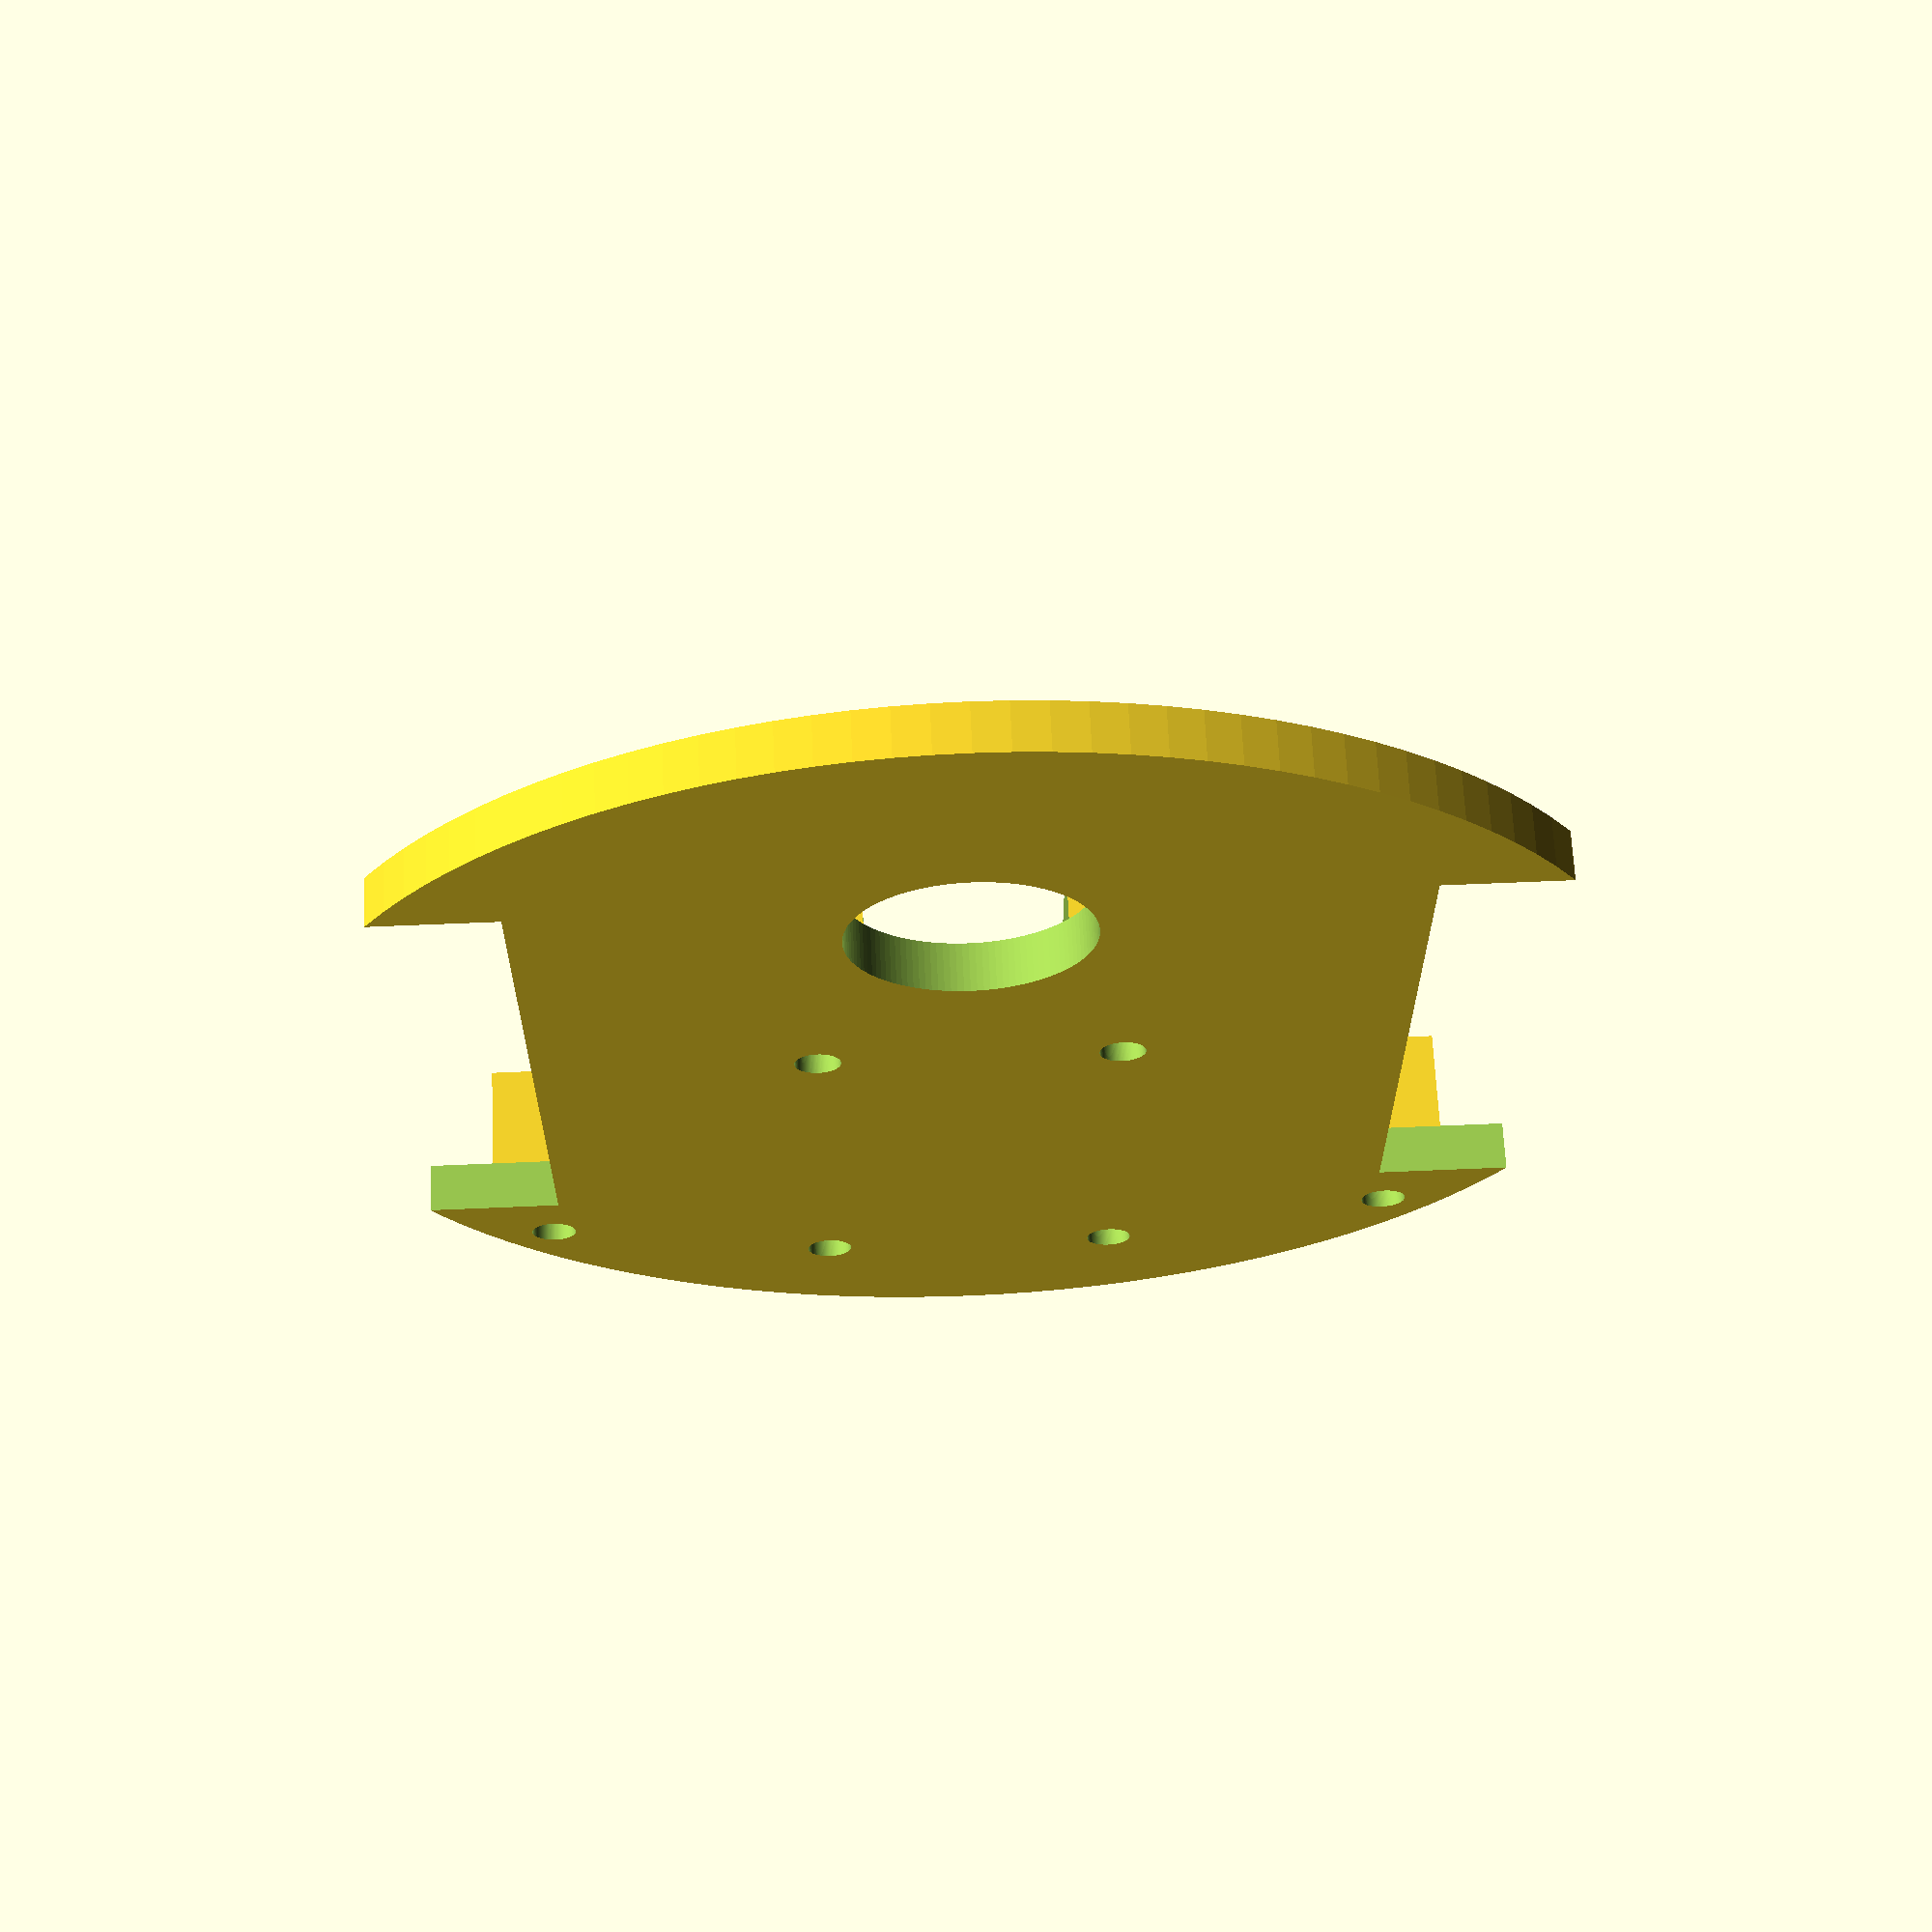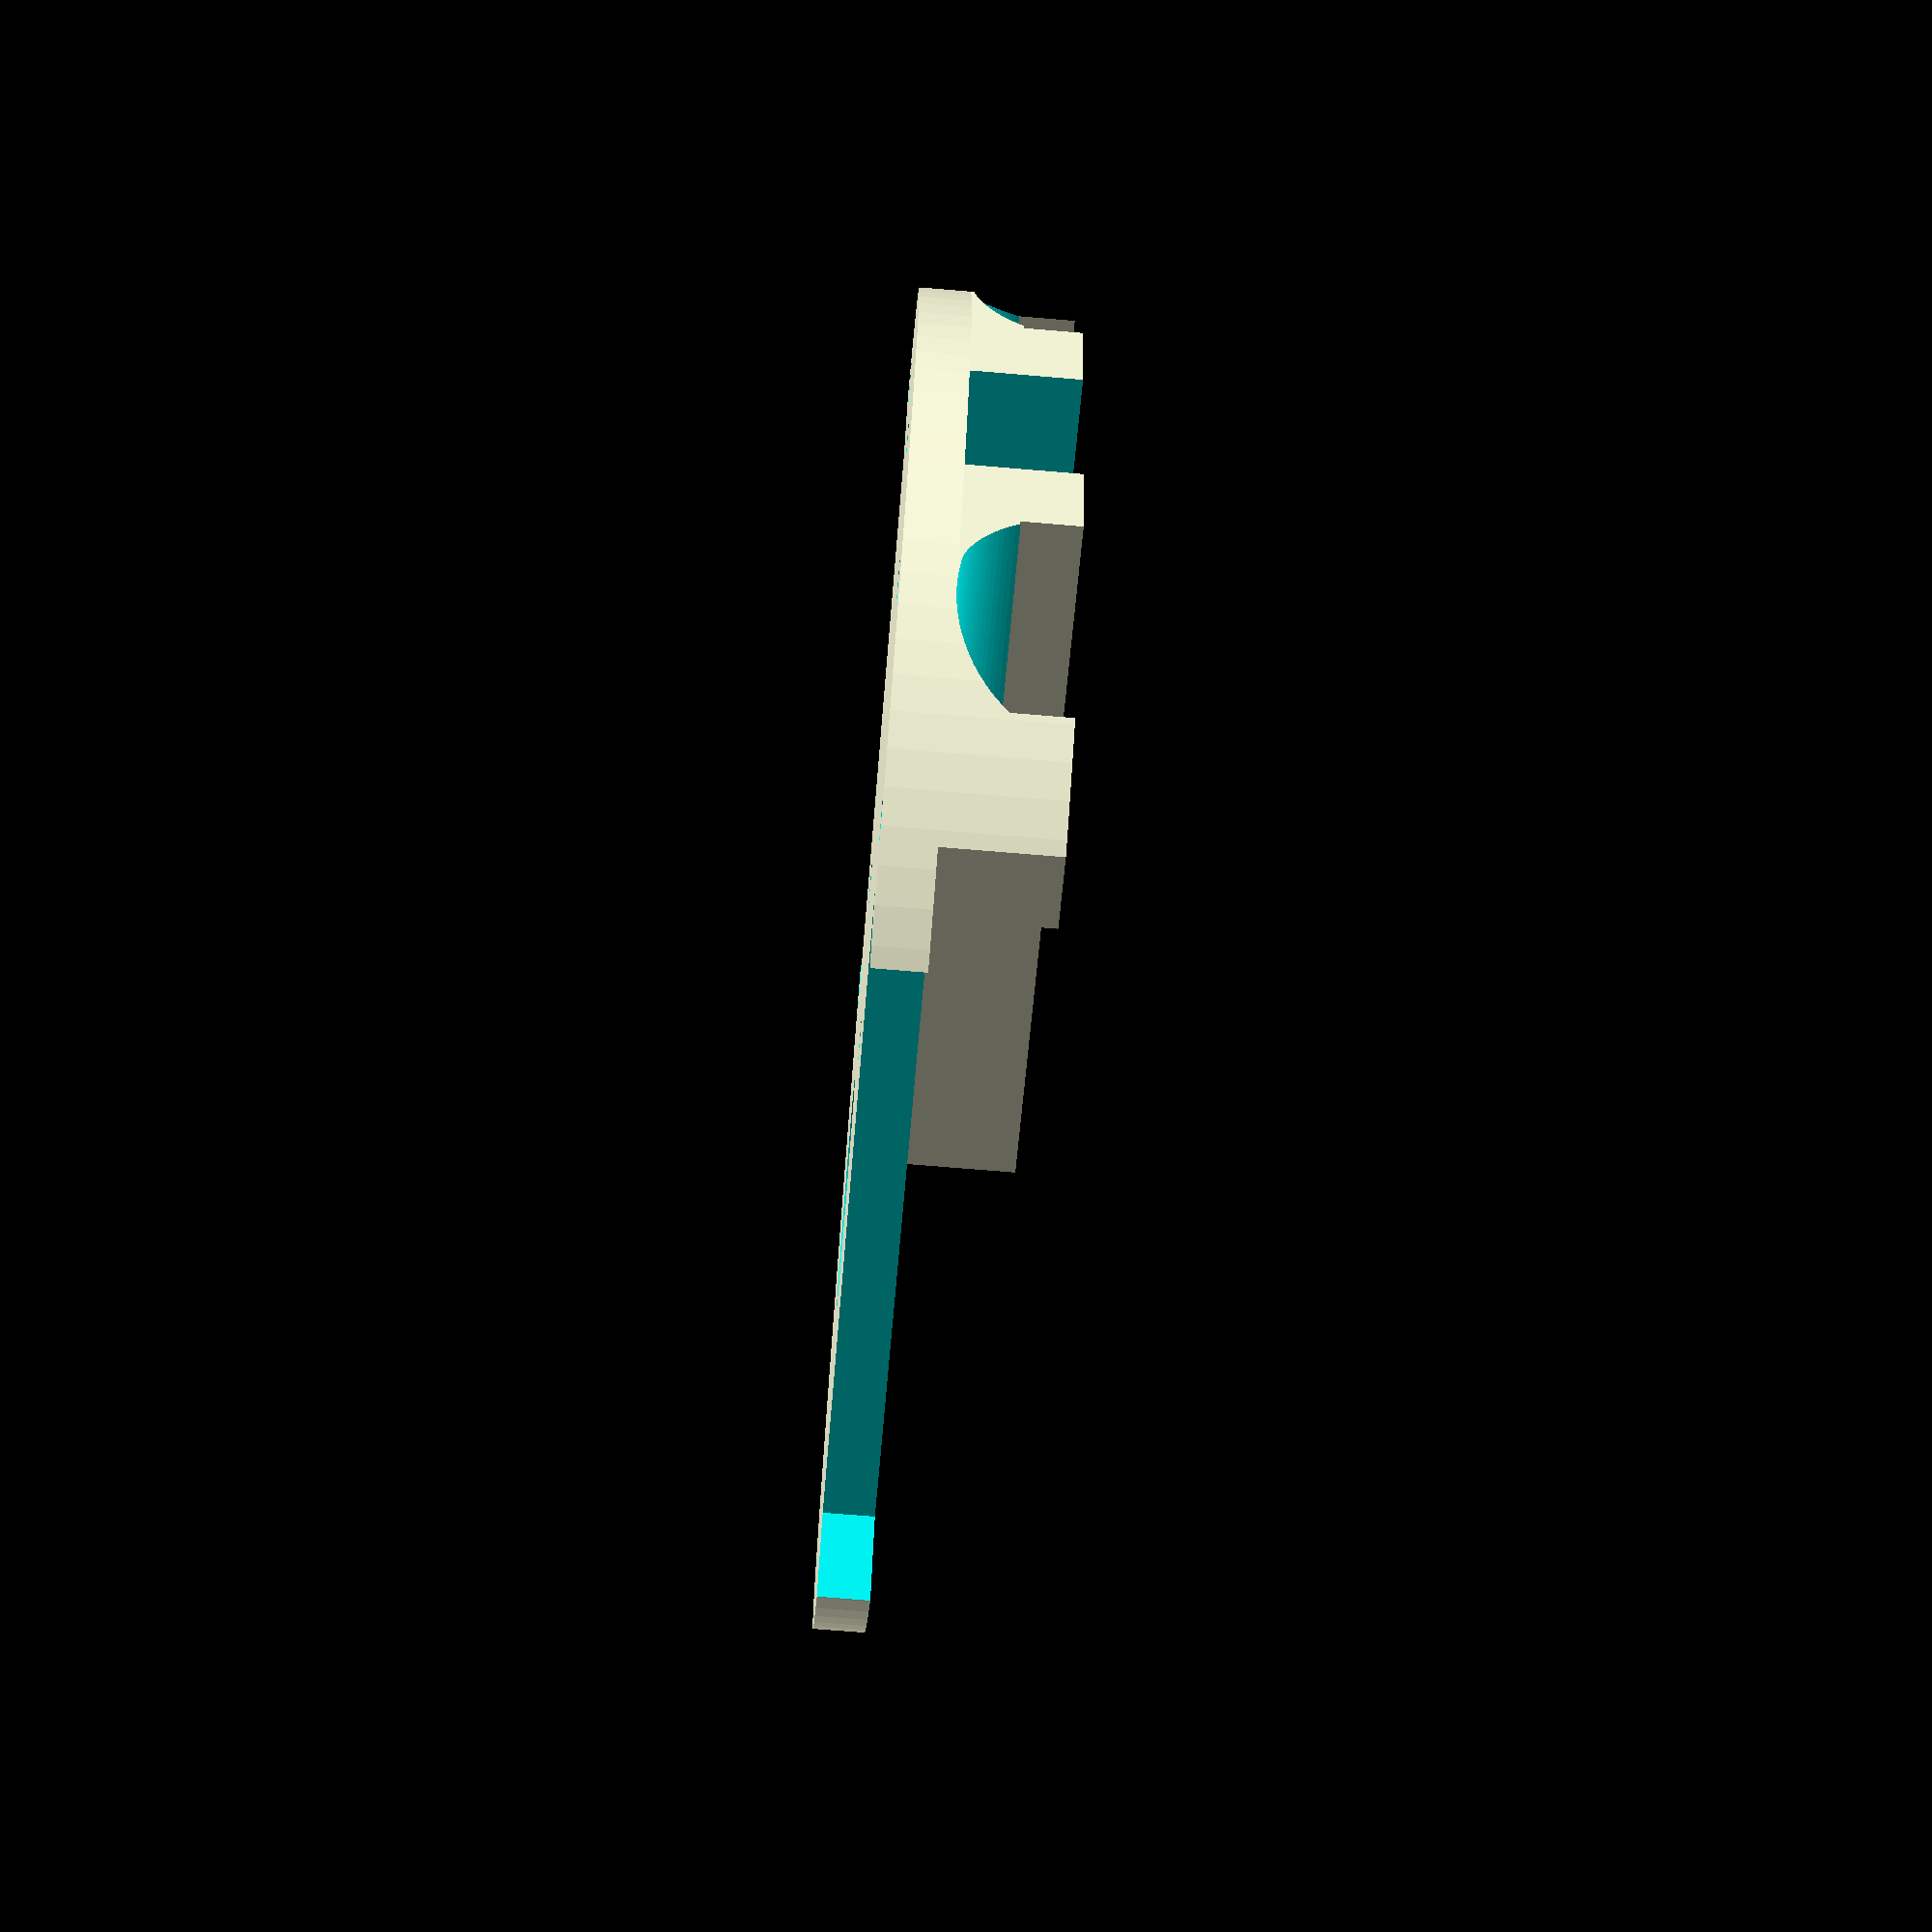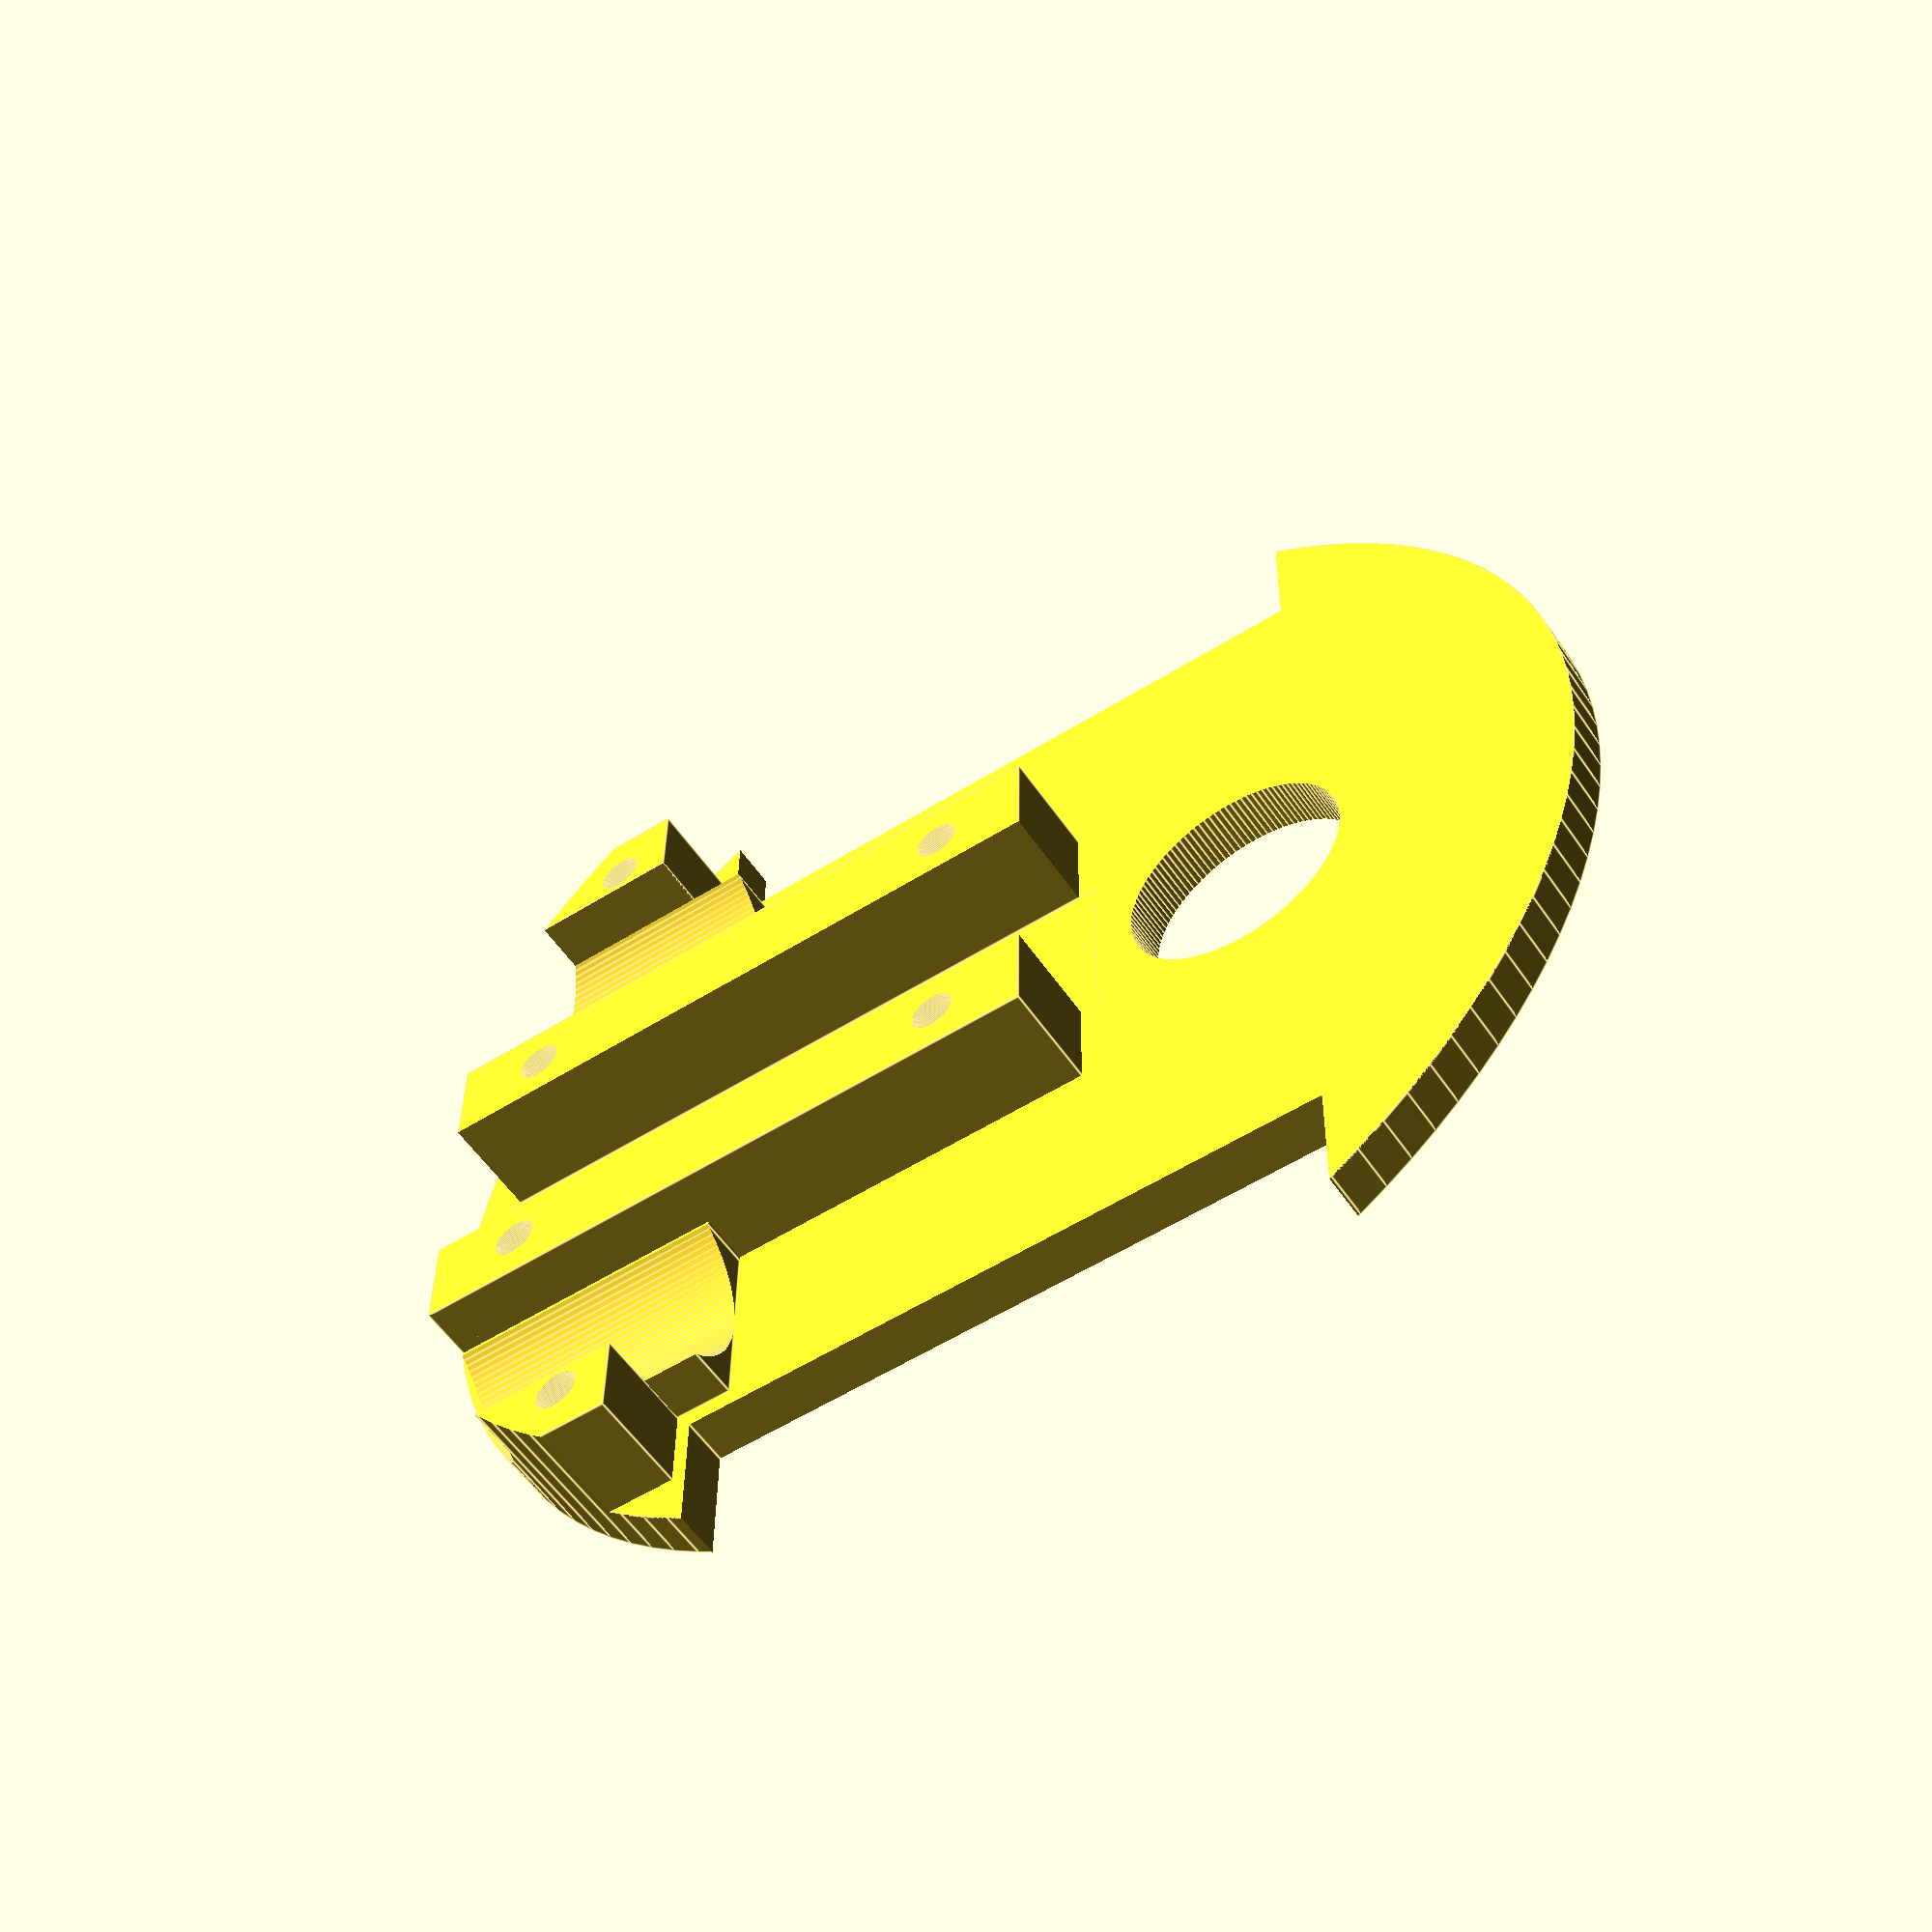
<openscad>
$fn=120;

difference(){
intersection(){
union(){
translate([-10.25,0,0])cube([20.5,35,8]);
translate([-10.5,0,0])cube([21,15,5.15]);
translate([20.5,0,0])cube([4.5,12,8]);
translate([-25,0,0])cube([4.5,12,8]);
translate([0,29.9,0])cylinder(d=66,h=2.5);

translate([15.5,0,2.5])
difference(){
translate([-5,0,0])cube([10,15,6]);
translate([0,0,6])rotate([-90,0,0])
cylinder(d=12,h=31,center=true);
}

translate([-15.5,0,2.5])
difference(){
translate([-5,0,0])cube([10,15,6]);
translate([0,0,6])rotate([-90,0,0])
cylinder(d=12,h=31,center=true);
}
}
translate([0,29.9,0])cylinder(d=66,h=10);
}

translate([21.5,12.75,-1])cube([20,35,4]);
translate([-41.5,12.75,-1])cube([20,35,4]);
translate([30,0,-1])cube([20,60,4]);
translate([-50,0,-1])cube([20,60,4]);
translate([-5,-1,2.5])cube([10,37,8]);

translate([22,9,-1])cylinder(d=2.3,h=15);
translate([-22,9,-1])cylinder(d=2.3,h=15);
translate([7.5,5,-1])cylinder(d=2.3,h=15);
translate([-7.5,5,-1])cylinder(d=2.3,h=15);
translate([7.5,30,-1])cylinder(d=2.3,h=15);
translate([-7.5,30,-1])cylinder(d=2.3,h=15);

translate([0,44,-1])cylinder(d=12,h=15);
}


</openscad>
<views>
elev=294.5 azim=359.9 roll=177.5 proj=p view=wireframe
elev=250.7 azim=257.2 roll=274.8 proj=p view=solid
elev=235.9 azim=270.7 roll=146.2 proj=p view=edges
</views>
